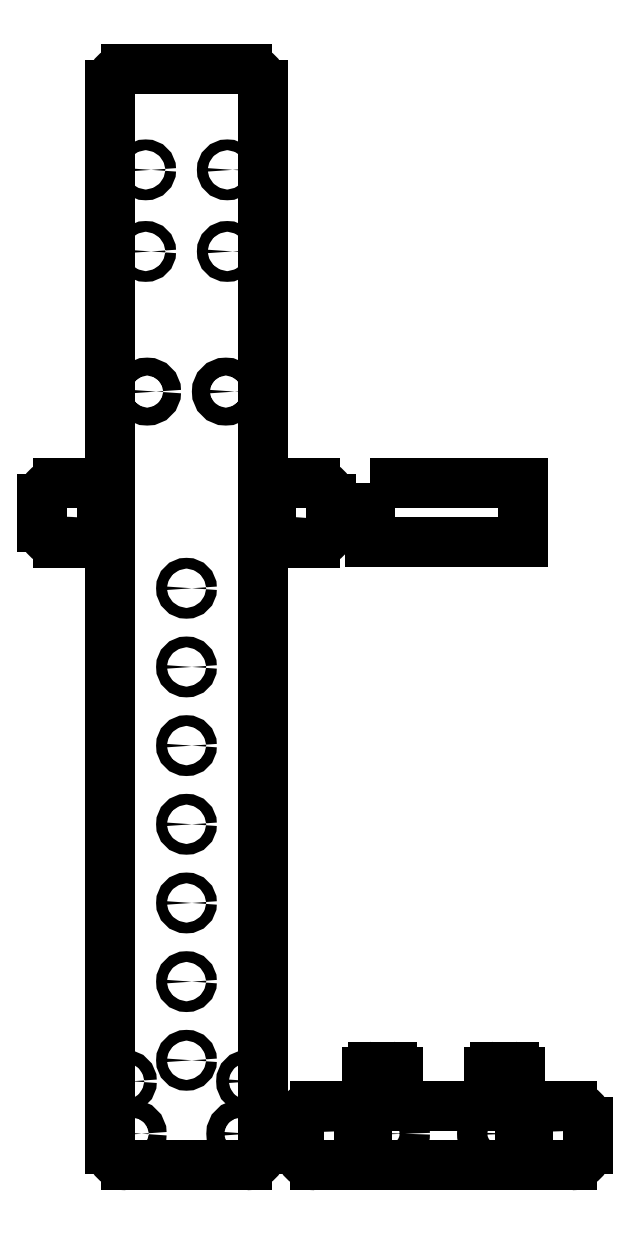
<metadata>
{"format":"dxf","ext":"dxf","renderer":"ezdxf+matplotlib","layout":"modelspace","background":"white","min_lineweight":24,"dpi":150}
</metadata>
<code>
0
SECTION
2
ENTITIES
0
INSERT
8
slide_base
2
ARRAY007
10
0
20
0
30
0
41
1
42
1
43
0
50
0
70
    1
71
    1
44
0
45
0
0
INSERT
8
slide_base
2
ARRAY006
10
0
20
0
30
0
41
1
42
1
43
0
50
0
70
    1
71
    1
44
0
45
0
0
INSERT
8
slide_base
2
ARRAY005
10
0
20
0
30
0
41
1
42
1
43
0
50
0
70
    1
71
    1
44
0
45
0
0
INSERT
8
slide_base
2
ARRAY004
10
0
20
0
30
0
41
1
42
1
43
0
50
0
70
    1
71
    1
44
0
45
0
0
INSERT
8
slide_base
2
ARRAY001
10
0
20
0
30
0
41
1
42
1
43
0
50
0
70
    1
71
    1
44
0
45
0
0
LWPOLYLINE
8
0
90
    4
70
    1
43
0
10
-16.04
20
120.7
10
-14.5
20
120.7
10
-14.5
20
128
10
-16.04
20
128
0
LWPOLYLINE
8
0
90
    4
70
    1
43
0
10
14.5
20
120.7
10
16.04
20
120.7
10
16.04
20
128
10
14.5
20
128
0
ARC
8
slide_base
10
24.5
20
121.7
40
3
50
270
51
360
0
LINE
8
slide_base
10
27.5
20
121.7
11
27.5
21
127
0
ARC
8
slide_base
10
24.5
20
127
40
3
50
9.236e-12
51
90
0
ARC
8
slide_base
10
-24.5
20
127
40
3
50
90
51
180
0
LINE
8
slide_base
10
-27.5
20
127
11
-27.5
21
121.7
0
ARC
8
slide_base
10
-24.5
20
121.7
40
3
50
180
51
270
0
LINE
8
slide_base
10
-11.5
20
-2.22e-16
11
11.5
21
6.661e-16
0
ARC
8
slide_base
10
11.5
20
3
40
3
50
270
51
360
0
ARC
8
slide_base
10
11.5
20
206
40
3
50
9.236e-12
51
90
0
LINE
8
slide_base
10
11.5
20
209
11
-11.5
21
209
0
ARC
8
slide_base
10
-11.5
20
206
40
3
50
90
51
180
0
ARC
8
slide_base
10
-11.5
20
3
40
3
50
180
51
270
0
LINE
8
slide_base
10
-14.5
20
206
11
-14.5
21
130
0
LINE
8
slide_base
10
-14.5
20
130
11
-24.5
21
130
0
LINE
8
slide_base
10
-14.5
20
118.7
11
-14.5
21
3
0
LINE
8
slide_base
10
14.5
20
118.7
11
24.5
21
118.7
0
LINE
8
slide_base
10
14.5
20
3
11
14.5
21
118.7
0
LINE
8
slide_base
10
14.5
20
130
11
14.5
21
206
0
LINE
8
slide_base
10
24.5
20
130
11
14.5
21
130
0
LINE
8
slide_base
10
-24.5
20
118.7
11
-14.5
21
118.7
0
CIRCLE
8
bearing_spacers
10
-21
20
123.5
40
2.1
0
CIRCLE
8
bearing_spacers
10
21
20
123.5
40
2.1
0
INSERT
8
0
2
ARRAY010
10
49
20
1.332e-15
30
0
41
1
42
1
43
0
50
0
70
    1
71
    1
44
0
45
0
0
INSERT
8
0
2
ARRAY008
10
49
20
1.332e-15
30
0
41
1
42
1
43
0
50
0
70
    1
71
    1
44
0
45
0
0
LWPOLYLINE
8
0
90
    4
70
    1
43
0
10
32.96
20
2
10
34.5
20
2
10
34.5
20
9.28
10
32.96
20
9.28
0
LWPOLYLINE
8
0
90
    4
70
    1
43
0
10
63.5
20
2
10
65.04
20
2
10
65.04
20
9.28
10
63.5
20
9.28
0
LINE
8
0
10
24.5
20
1.11e-15
11
73.5
21
2.22e-16
0
ARC
8
0
10
73.5
20
3
40
3
50
270
51
360
0
LINE
8
0
10
76.5
20
3
11
76.5
21
8.28
0
ARC
8
0
10
73.5
20
8.28
40
3
50
9.287e-12
51
90
0
ARC
8
0
10
24.5
20
8.28
40
3
50
90
51
180
0
LINE
8
0
10
21.5
20
8.28
11
21.5
21
3
0
ARC
8
0
10
24.5
20
3
40
3
50
180
51
270
0
ARC
8
0
10
62.5
20
17.75
40
1
50
9.364e-12
51
90
0
LINE
8
0
10
62.5
20
18.75
11
58.75
21
18.75
0
ARC
8
0
10
58.75
20
17.75
40
1
50
90
51
180
0
ARC
8
0
10
39.25
20
17.75
40
1
50
9.364e-12
51
90
0
LINE
8
0
10
39.25
20
18.75
11
35.5
21
18.75
0
ARC
8
0
10
35.5
20
17.75
40
1
50
90
51
180
0
LINE
8
0
10
40.25
20
11.28
11
40.25
21
17.75
0
LINE
8
0
10
57.75
20
17.75
11
57.75
21
11.28
0
LINE
8
0
10
34.5
20
11.28
11
24.5
21
11.28
0
LINE
8
0
10
57.75
20
11.28
11
40.25
21
11.28
0
LINE
8
0
10
73.5
20
11.28
11
63.5
21
11.28
0
CIRCLE
8
0
10
28
20
6.5
40
2.1
0
CIRCLE
8
0
10
70
20
6.5
40
2.1
0
LINE
8
0
10
34.5
20
17.75
11
34.5
21
11.28
0
LINE
8
0
10
63.5
20
11.28
11
63.5
21
17.75
0
LWPOLYLINE
8
0
90
    4
70
    1
43
0
10
35.06
20
130.1
10
64.06
20
130.1
10
64.06
20
118.8
10
35.06
20
118.8
0
ENDSEC
0
EOF

</code>
